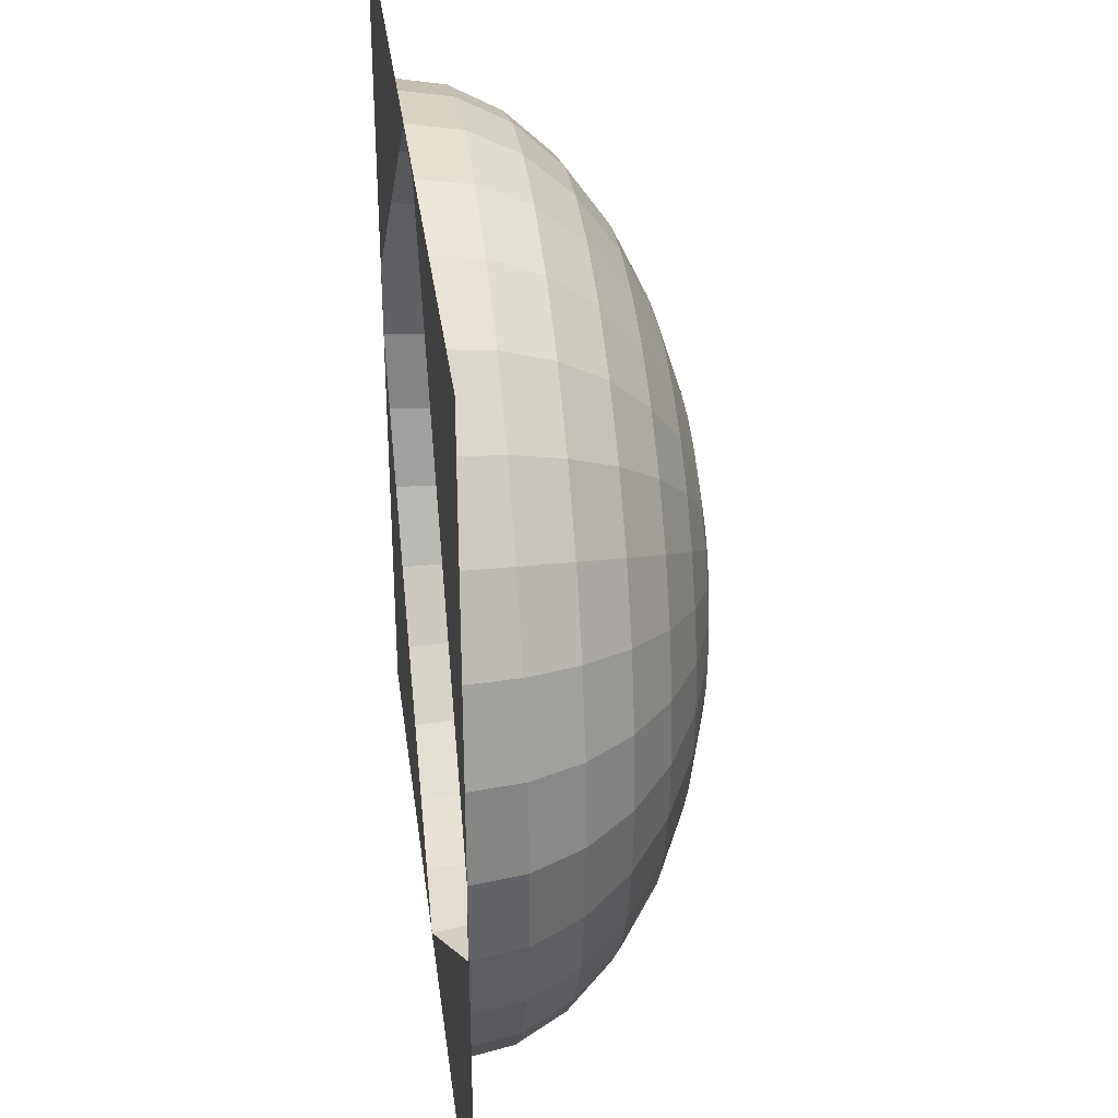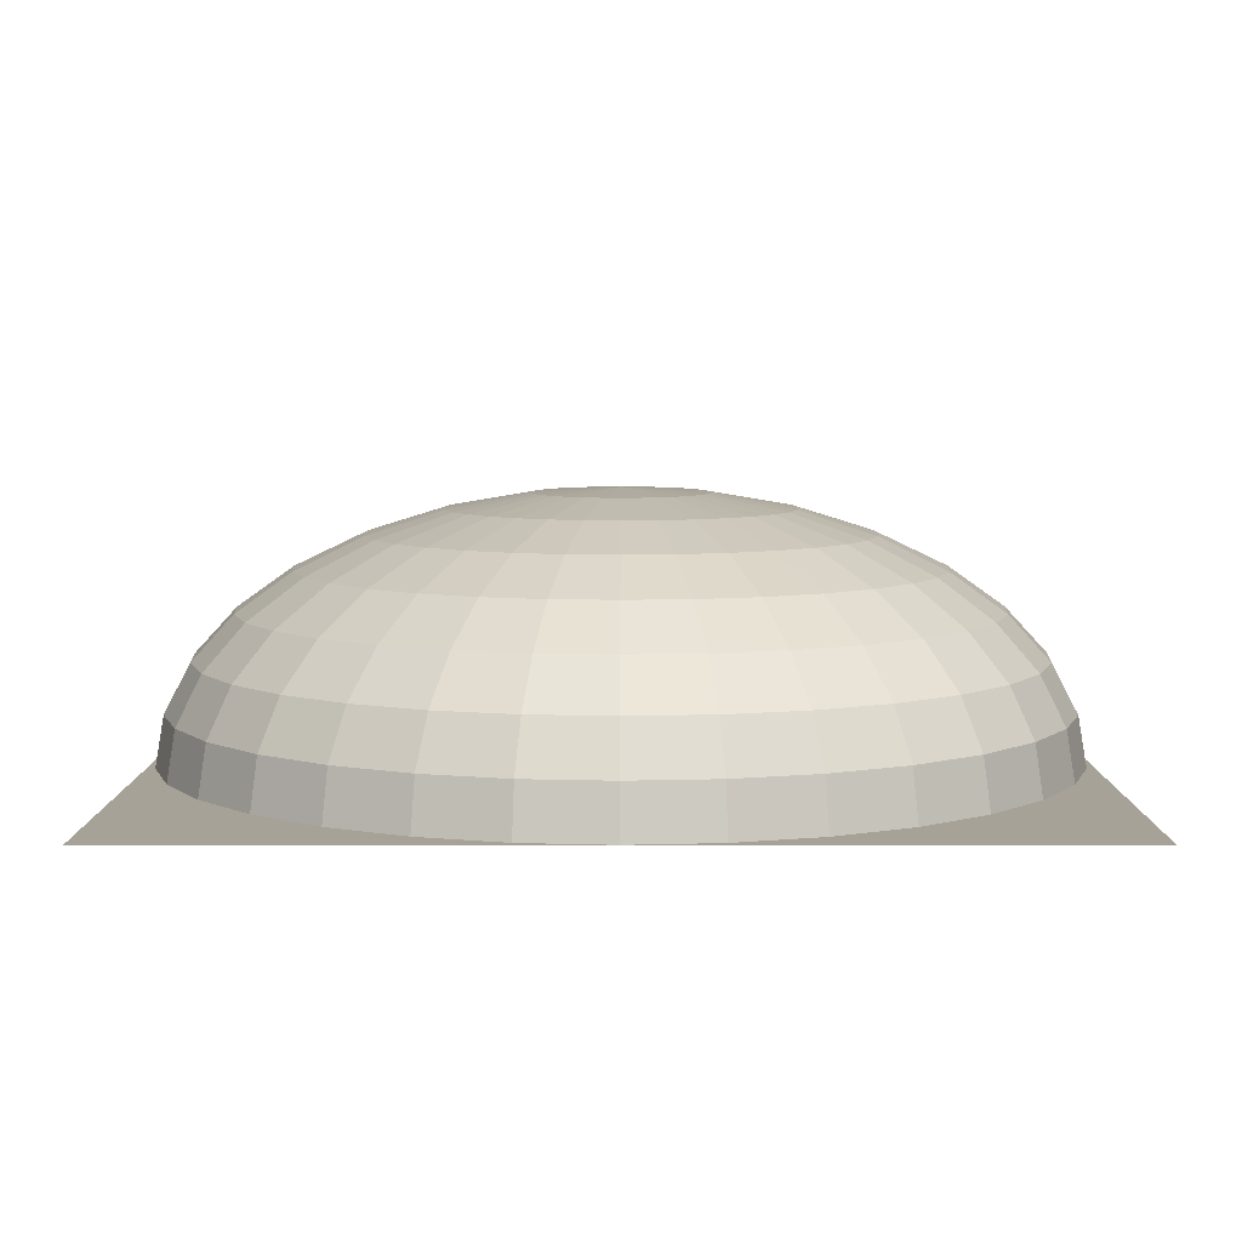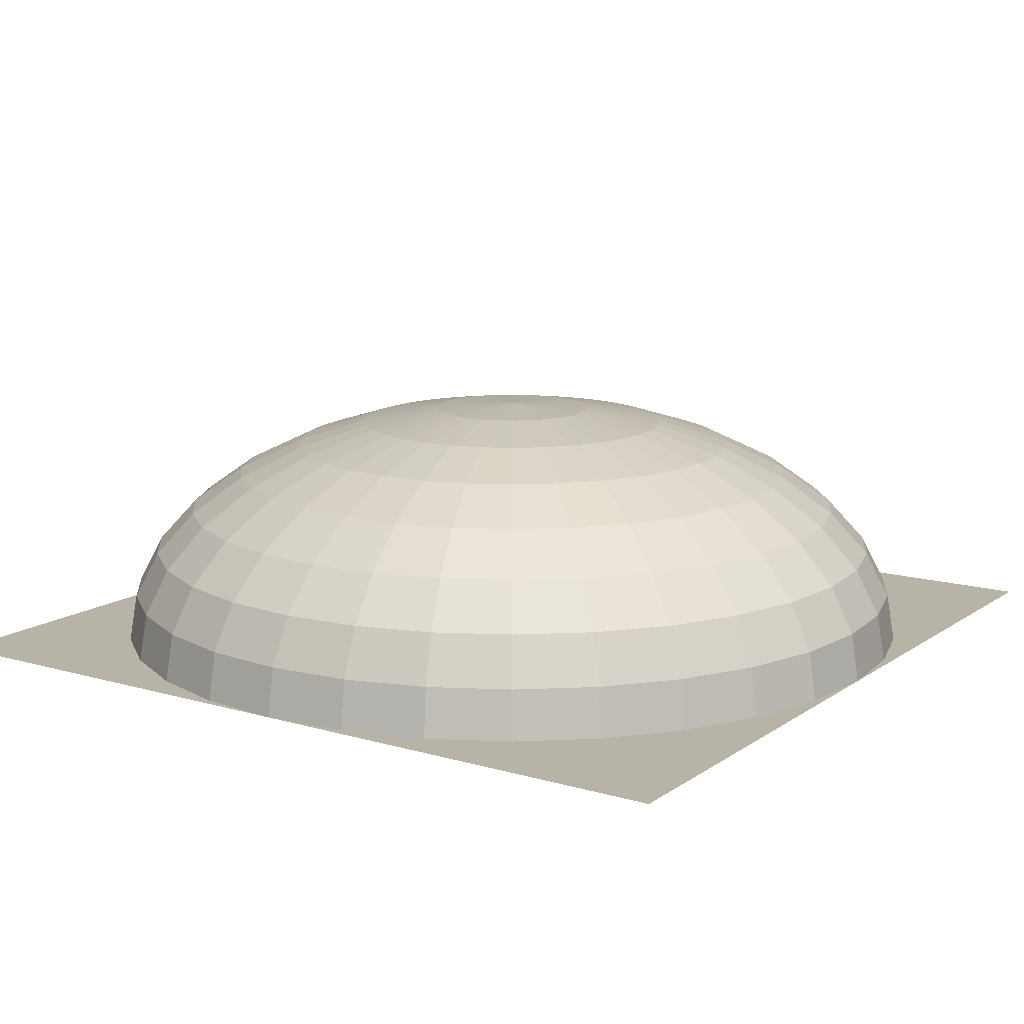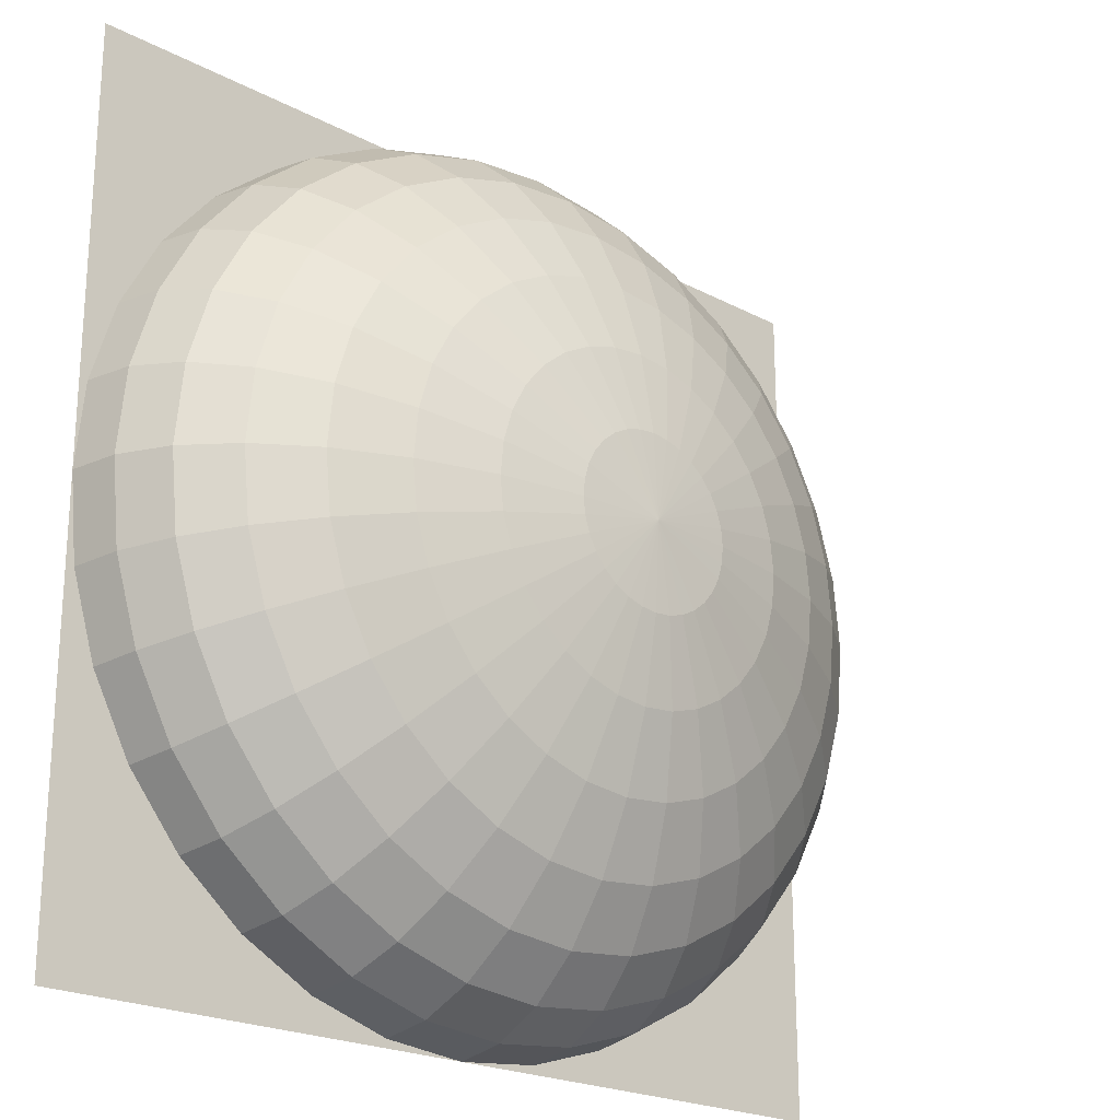
<metadata>
{"format":"obj","ext":"obj","renderer":"f3d","projection":"perspective","resolution":1024,"background":"white","views":[{"elev":34.0,"azim":82.7,"up":"+Z"},{"elev":6.5,"azim":-179.9,"up":"+Y"},{"elev":12.8,"azim":33.7,"up":"+Y"},{"elev":-21.9,"azim":137.3,"up":"+Z"}]}
</metadata>
<code>
o Sphere.001
v -0.001424 0.5741 -0.1941
v -0.001424 0.541 -0.3817
v -0.001424 0.4872 -0.5546
v -0.001424 0.4148 -0.7062
v -0.001424 0.3266 -0.8305
v -0.001424 0.226 -0.9229
v -0.001424 0.1169 -0.9798
v -0.001424 0.003321 -0.999
v 0.03664 0.5741 -0.1904
v 0.07323 0.541 -0.3744
v 0.107 0.4872 -0.5439
v 0.1365 0.4148 -0.6926
v 0.1608 0.3266 -0.8145
v 0.1788 0.226 -0.9052
v 0.1899 0.1169 -0.961
v 0.1937 0.003321 -0.9798
v 0.07323 0.5741 -0.1793
v 0.145 0.541 -0.3526
v 0.2112 0.4872 -0.5123
v 0.2692 0.4148 -0.6523
v 0.3168 0.3266 -0.7672
v 0.3521 0.226 -0.8526
v 0.3739 0.1169 -0.9052
v 0.3813 0.003321 -0.9229
v 0.107 0.5741 -0.1613
v 0.2112 0.541 -0.3172
v 0.3072 0.4872 -0.461
v 0.3914 0.4148 -0.587
v 0.4605 0.3266 -0.6904
v 0.5119 0.226 -0.7672
v 0.5435 0.1169 -0.8145
v 0.5541 0.003321 -0.8305
v 0.1365 0.5741 -0.137
v 0.2692 0.541 -0.2696
v 0.3914 0.4872 -0.3919
v 0.4986 0.4148 -0.499
v 0.5865 0.3266 -0.587
v 0.6519 0.226 -0.6523
v 0.6921 0.1169 -0.6926
v 0.7057 0.003321 -0.7062
v 0.1608 0.5741 -0.1074
v 0.3168 0.541 -0.2117
v 0.4605 0.4872 -0.3077
v 0.5865 0.4148 -0.3919
v 0.6899 0.3266 -0.461
v 0.7668 0.226 -0.5123
v 0.8141 0.1169 -0.5439
v 0.83 0.003321 -0.5546
v 0.1788 0.5741 -0.07371
v 0.3521 0.541 -0.1455
v 0.5119 0.4872 -0.2117
v 0.6519 0.4148 -0.2696
v 0.7668 0.3266 -0.3172
v 0.8521 0.226 -0.3526
v 0.9047 0.1169 -0.3744
v 0.9225 0.003321 -0.3817
v 0.1899 0.5741 -0.03711
v 0.3739 0.541 -0.07371
v 0.5435 0.4872 -0.1074
v 0.6921 0.4148 -0.137
v 0.8141 0.3266 -0.1613
v 0.9047 0.226 -0.1793
v 0.9605 0.1169 -0.1904
v 0.9794 0.003321 -0.1941
v 0.1937 0.5741 0.000953
v 0.3813 0.541 0.000953
v 0.5541 0.4872 0.000953
v 0.7057 0.4148 0.000953
v 0.83 0.3266 0.000953
v 0.9225 0.226 0.000953
v 0.9794 0.1169 0.000953
v 0.9986 0.003321 0.000953
v 0.1899 0.5741 0.03901
v 0.3739 0.541 0.07561
v 0.5435 0.4872 0.1093
v 0.6921 0.4148 0.1389
v 0.8141 0.3266 0.1632
v 0.9047 0.226 0.1812
v 0.9605 0.1169 0.1923
v 0.9794 0.003321 0.196
v 0.1788 0.5741 0.07561
v 0.3521 0.541 0.1474
v 0.5119 0.4872 0.2136
v 0.6519 0.4148 0.2716
v 0.7668 0.3266 0.3191
v 0.8521 0.226 0.3545
v 0.9047 0.1169 0.3763
v 0.9225 0.003321 0.3836
v 0.1608 0.5741 0.1093
v 0.3168 0.541 0.2136
v 0.4605 0.4872 0.3096
v 0.5865 0.4148 0.3938
v 0.6899 0.3266 0.4629
v 0.7668 0.226 0.5142
v 0.8141 0.1169 0.5458
v 0.83 0.003321 0.5565
v 0.1365 0.5741 0.1389
v 0.2692 0.541 0.2716
v 0.3914 0.4872 0.3938
v 0.4986 0.4148 0.501
v 0.5865 0.3266 0.5889
v 0.6519 0.226 0.6542
v 0.6921 0.1169 0.6945
v 0.7057 0.003321 0.7081
v 0.107 0.5741 0.1632
v 0.2112 0.541 0.3191
v 0.3072 0.4872 0.4629
v 0.3914 0.4148 0.5889
v 0.4605 0.3266 0.6923
v 0.5119 0.226 0.7691
v 0.5435 0.1169 0.8164
v 0.5541 0.003321 0.8324
v 0.07323 0.5741 0.1812
v 0.145 0.541 0.3545
v 0.2112 0.4872 0.5142
v 0.2692 0.4148 0.6542
v 0.3168 0.3266 0.7691
v 0.3521 0.226 0.8545
v 0.3739 0.1169 0.9071
v 0.3813 0.003321 0.9248
v 0.03664 0.5741 0.1923
v 0.07323 0.541 0.3763
v 0.107 0.4872 0.5458
v 0.1365 0.4148 0.6945
v 0.1608 0.3266 0.8164
v 0.1788 0.226 0.9071
v 0.1899 0.1169 0.9629
v 0.1937 0.003321 0.9817
v -0.001424 0.5741 0.196
v -0.001424 0.541 0.3836
v -0.001424 0.4872 0.5565
v -0.001424 0.4148 0.7081
v -0.001424 0.3266 0.8324
v -0.001424 0.226 0.9248
v -0.001424 0.1169 0.9817
v -0.001424 0.003321 1.001
v -0.03948 0.5741 0.1923
v -0.07608 0.541 0.3763
v -0.1098 0.4872 0.5458
v -0.1394 0.4148 0.6945
v -0.1636 0.3266 0.8164
v -0.1817 0.226 0.9071
v -0.1928 0.1169 0.9629
v -0.1965 0.003321 0.9817
v -0.07608 0.5741 0.1812
v -0.1479 0.541 0.3545
v -0.214 0.4872 0.5142
v -0.272 0.4148 0.6542
v -0.3196 0.3266 0.7691
v -0.355 0.226 0.8545
v -0.3768 0.1169 0.9071
v -0.3841 0.003321 0.9248
v -0.1098 0.5741 0.1632
v -0.214 0.541 0.3191
v -0.3101 0.4872 0.4629
v -0.3943 0.4148 0.5889
v -0.4634 0.3266 0.6923
v -0.5147 0.226 0.7691
v -0.5463 0.1169 0.8164
v -0.557 0.003321 0.8324
v -0.1394 0.5741 0.1389
v -0.272 0.541 0.2716
v -0.3943 0.4872 0.3938
v -0.5014 0.4148 0.501
v -0.5894 0.3266 0.5889
v -0.6547 0.226 0.6542
v -0.6949 0.1169 0.6945
v -0.7085 0.003321 0.7081
v -0.1636 0.5741 0.1093
v -0.3196 0.541 0.2136
v -0.4634 0.4872 0.3096
v -0.5894 0.4148 0.3938
v -0.6928 0.3266 0.4629
v -0.7696 0.226 0.5142
v -0.8169 0.1169 0.5458
v -0.8329 0.003321 0.5565
v -0.1817 0.5741 0.07561
v -0.355 0.541 0.1474
v -0.5147 0.4872 0.2136
v -0.6547 0.4148 0.2716
v -0.7696 0.3266 0.3191
v -0.855 0.226 0.3545
v -0.9076 0.1169 0.3763
v -0.9253 0.003321 0.3836
v -0.1928 0.5741 0.03901
v -0.3768 0.541 0.07561
v -0.5463 0.4872 0.1093
v -0.6949 0.4148 0.1389
v -0.8169 0.3266 0.1632
v -0.9076 0.226 0.1812
v -0.9634 0.1169 0.1923
v -0.9822 0.003321 0.196
v -0.1965 0.5741 0.000953
v -0.3841 0.541 0.000953
v -0.557 0.4872 0.000953
v -0.7085 0.4148 0.000953
v -0.8329 0.3266 0.000953
v -0.9253 0.226 0.000953
v -0.9822 0.1169 0.000953
v -1.001 0.003321 0.000953
v -0.1928 0.5741 -0.03711
v -0.3768 0.541 -0.07371
v -0.5463 0.4872 -0.1074
v -0.6949 0.4148 -0.137
v -0.8169 0.3266 -0.1613
v -0.9076 0.226 -0.1793
v -0.9634 0.1169 -0.1904
v -0.9822 0.003321 -0.1941
v -0.1817 0.5741 -0.07371
v -0.355 0.541 -0.1455
v -0.5147 0.4872 -0.2117
v -0.6547 0.4148 -0.2696
v -0.7696 0.3266 -0.3172
v -0.855 0.226 -0.3526
v -0.9076 0.1169 -0.3744
v -0.9253 0.003321 -0.3817
v -0.1636 0.5741 -0.1074
v -0.3196 0.541 -0.2117
v -0.4634 0.4872 -0.3077
v -0.5894 0.4148 -0.3919
v -0.6928 0.3266 -0.461
v -0.7696 0.226 -0.5123
v -0.8169 0.1169 -0.5439
v -0.8329 0.003321 -0.5546
v -0.1394 0.5741 -0.137
v -0.272 0.541 -0.2696
v -0.3943 0.4872 -0.3919
v -0.5014 0.4148 -0.499
v -0.5894 0.3266 -0.587
v -0.6547 0.226 -0.6523
v -0.6949 0.1169 -0.6926
v -0.7085 0.003321 -0.7062
v -0.001424 0.5853 0.000953
v -0.1098 0.5741 -0.1613
v -0.214 0.541 -0.3172
v -0.3101 0.4872 -0.461
v -0.3943 0.4148 -0.587
v -0.4634 0.3266 -0.6904
v -0.5147 0.226 -0.7672
v -0.5463 0.1169 -0.8145
v -0.557 0.003321 -0.8305
v -0.07608 0.5741 -0.1793
v -0.1479 0.541 -0.3526
v -0.214 0.4872 -0.5123
v -0.272 0.4148 -0.6523
v -0.3196 0.3266 -0.7672
v -0.355 0.226 -0.8526
v -0.3768 0.1169 -0.9052
v -0.3841 0.003321 -0.9229
v -0.03948 0.5741 -0.1904
v -0.07608 0.541 -0.3744
v -0.1098 0.4872 -0.5439
v -0.1394 0.4148 -0.6926
v -0.1636 0.3266 -0.8145
v -0.1817 0.226 -0.9052
v -0.1928 0.1169 -0.961
v -0.1965 0.003321 -0.9798
v -1.001 0.003321 1.001
v 0.9986 0.003321 1.001
v 0.9986 0.003321 -0.999
v -1.001 0.003321 -0.999
f 7 6 14
f 8 7 15
f 2 1 9
f 3 2 10
f 4 3 11
f 5 4 12
f 6 5 13
f 11 10 18
f 12 11 19
f 13 12 20
f 14 13 21
f 15 14 22
f 16 15 23
f 10 9 17
f 23 22 30
f 24 23 31
f 18 17 25
f 19 18 26
f 20 19 27
f 21 20 28
f 22 21 29
f 29 28 37
f 30 29 37
f 31 30 38
f 32 31 40
f 26 25 33
f 27 26 34
f 28 27 36
f 35 34 42
f 36 35 43
f 37 36 45
f 38 37 45
f 39 38 46
f 40 39 48
f 34 33 41
f 47 46 54
f 48 47 56
f 42 41 49
f 43 42 50
f 44 43 51
f 45 44 53
f 46 45 53
f 53 52 60
f 54 53 61
f 55 54 62
f 56 55 64
f 50 49 57
f 51 50 58
f 52 51 59
f 59 58 66
f 60 59 67
f 61 60 68
f 62 61 70
f 63 62 70
f 64 63 72
f 58 57 65
f 71 70 78
f 72 71 80
f 66 65 73
f 67 66 74
f 68 67 75
f 69 68 76
f 70 69 77
f 77 76 84
f 78 77 85
f 79 78 86
f 80 79 88
f 74 73 81
f 75 74 82
f 76 75 83
f 82 81 89
f 83 82 90
f 84 83 91
f 85 84 92
f 86 85 93
f 87 86 94
f 88 87 96
f 94 93 101
f 95 94 102
f 96 95 104
f 90 89 97
f 91 90 98
f 92 91 99
f 93 92 100
f 100 99 107
f 101 100 108
f 102 101 109
f 103 102 110
f 104 103 111
f 98 97 105
f 99 98 106
f 112 111 119
f 106 105 113
f 107 106 114
f 108 107 116
f 109 108 116
f 110 109 117
f 111 110 118
f 118 117 125
f 119 118 126
f 120 119 127
f 114 113 121
f 115 114 122
f 116 115 123
f 117 116 124
f 124 123 131
f 125 124 132
f 126 125 133
f 127 126 134
f 128 127 135
f 122 121 129
f 123 122 130
f 136 135 144
f 130 129 138
f 131 130 139
f 132 131 140
f 133 132 141
f 134 133 142
f 135 134 143
f 142 141 150
f 143 142 151
f 144 143 152
f 138 137 146
f 139 138 147
f 140 139 148
f 141 140 149
f 148 147 156
f 149 148 157
f 150 149 158
f 151 150 159
f 152 151 159
f 146 145 154
f 147 146 155
f 160 159 167
f 154 153 162
f 155 154 163
f 156 155 164
f 157 156 165
f 158 157 166
f 159 158 167
f 165 164 173
f 166 165 174
f 167 166 175
f 168 167 176
f 162 161 170
f 163 162 171
f 164 163 172
f 171 170 179
f 172 171 180
f 173 172 181
f 174 173 182
f 175 174 183
f 176 175 183
f 170 169 178
f 183 182 191
f 184 183 191
f 178 177 186
f 179 178 187
f 180 179 188
f 181 180 189
f 182 181 190
f 189 188 197
f 190 189 198
f 191 190 199
f 192 191 199
f 186 185 194
f 187 186 195
f 188 187 196
f 195 194 203
f 196 195 204
f 197 196 205
f 198 197 206
f 199 198 207
f 200 199 208
f 194 193 202
f 207 206 215
f 208 207 216
f 202 201 210
f 203 202 211
f 204 203 212
f 205 204 212
f 206 205 214
f 213 212 220
f 214 213 222
f 215 214 223
f 216 215 224
f 210 209 218
f 211 210 219
f 212 211 220
f 219 218 227
f 220 219 228
f 221 220 229
f 222 221 230
f 223 222 231
f 224 223 232
f 218 217 226
f 231 230 240
f 232 231 241
f 226 225 235
f 227 226 236
f 228 227 237
f 229 228 238
f 230 229 239
f 237 236 245
f 238 237 245
f 239 238 247
f 240 239 247
f 241 240 249
f 235 234 243
f 236 235 244
f 249 248 257
f 243 242 251
f 244 243 252
f 245 244 253
f 246 245 253
f 247 246 255
f 248 247 256
f 1 233 9
f 9 233 17
f 17 233 25
f 25 233 33
f 33 233 41
f 41 233 49
f 49 233 57
f 57 233 65
f 65 233 73
f 73 233 81
f 81 233 89
f 89 233 97
f 97 233 105
f 105 233 113
f 113 233 121
f 121 233 129
f 129 233 137
f 137 233 145
f 145 233 153
f 153 233 161
f 161 233 169
f 169 233 177
f 177 233 185
f 185 233 193
f 193 233 201
f 201 233 209
f 209 233 217
f 217 233 225
f 225 233 234
f 234 233 242
f 242 233 250
f 255 254 6
f 256 255 7
f 250 233 1
f 257 256 8
f 251 250 2
f 252 251 3
f 253 252 4
f 254 253 5
f 16 24 8
f 80 88 72
f 144 152 136
f 261 200 8
f 15 7 14
f 16 8 15
f 10 2 9
f 11 3 10
f 12 4 11
f 13 5 12
f 14 6 13
f 19 11 18
f 20 12 19
f 21 13 20
f 22 14 21
f 23 15 22
f 24 16 23
f 18 10 17
f 31 23 30
f 32 24 31
f 26 18 25
f 27 19 26
f 28 20 27
f 29 21 28
f 30 22 29
f 28 36 37
f 38 30 37
f 39 31 38
f 31 39 40
f 34 26 33
f 35 27 34
f 27 35 36
f 43 35 42
f 44 36 43
f 36 44 45
f 46 38 45
f 47 39 46
f 39 47 48
f 42 34 41
f 55 47 54
f 47 55 56
f 50 42 49
f 51 43 50
f 52 44 51
f 44 52 53
f 54 46 53
f 61 53 60
f 62 54 61
f 63 55 62
f 55 63 64
f 58 50 57
f 59 51 58
f 60 52 59
f 67 59 66
f 68 60 67
f 69 61 68
f 61 69 70
f 71 63 70
f 63 71 72
f 66 58 65
f 79 71 78
f 71 79 80
f 74 66 73
f 75 67 74
f 76 68 75
f 77 69 76
f 78 70 77
f 85 77 84
f 86 78 85
f 87 79 86
f 79 87 88
f 82 74 81
f 83 75 82
f 84 76 83
f 90 82 89
f 91 83 90
f 92 84 91
f 93 85 92
f 94 86 93
f 95 87 94
f 87 95 96
f 102 94 101
f 103 95 102
f 95 103 104
f 98 90 97
f 99 91 98
f 100 92 99
f 101 93 100
f 108 100 107
f 109 101 108
f 110 102 109
f 111 103 110
f 112 104 111
f 106 98 105
f 107 99 106
f 120 112 119
f 114 106 113
f 115 107 114
f 107 115 116
f 117 109 116
f 118 110 117
f 119 111 118
f 126 118 125
f 127 119 126
f 128 120 127
f 122 114 121
f 123 115 122
f 124 116 123
f 125 117 124
f 132 124 131
f 133 125 132
f 134 126 133
f 135 127 134
f 136 128 135
f 130 122 129
f 131 123 130
f 135 143 144
f 129 137 138
f 130 138 139
f 131 139 140
f 132 140 141
f 133 141 142
f 134 142 143
f 141 149 150
f 142 150 151
f 143 151 152
f 137 145 146
f 138 146 147
f 139 147 148
f 140 148 149
f 147 155 156
f 148 156 157
f 149 157 158
f 150 158 159
f 160 152 159
f 145 153 154
f 146 154 155
f 168 160 167
f 153 161 162
f 154 162 163
f 155 163 164
f 156 164 165
f 157 165 166
f 158 166 167
f 164 172 173
f 165 173 174
f 166 174 175
f 167 175 176
f 161 169 170
f 162 170 171
f 163 171 172
f 170 178 179
f 171 179 180
f 172 180 181
f 173 181 182
f 174 182 183
f 184 176 183
f 169 177 178
f 182 190 191
f 192 184 191
f 177 185 186
f 178 186 187
f 179 187 188
f 180 188 189
f 181 189 190
f 188 196 197
f 189 197 198
f 190 198 199
f 200 192 199
f 185 193 194
f 186 194 195
f 187 195 196
f 194 202 203
f 195 203 204
f 196 204 205
f 197 205 206
f 198 206 207
f 199 207 208
f 193 201 202
f 206 214 215
f 207 215 216
f 201 209 210
f 202 210 211
f 203 211 212
f 213 205 212
f 205 213 214
f 221 213 220
f 213 221 222
f 214 222 223
f 215 223 224
f 209 217 218
f 210 218 219
f 211 219 220
f 218 226 227
f 219 227 228
f 220 228 229
f 221 229 230
f 222 230 231
f 223 231 232
f 217 225 226
f 230 239 240
f 231 240 241
f 225 234 235
f 226 235 236
f 227 236 237
f 228 237 238
f 229 238 239
f 236 244 245
f 246 238 245
f 238 246 247
f 248 240 247
f 240 248 249
f 234 242 243
f 235 243 244
f 248 256 257
f 242 250 251
f 243 251 252
f 244 252 253
f 254 246 253
f 246 254 255
f 247 255 256
f 254 5 6
f 255 6 7
f 256 7 8
f 250 1 2
f 251 2 3
f 252 3 4
f 253 4 5
f 24 32 8
f 32 40 8
f 40 48 8
f 48 56 8
f 56 64 8
f 64 72 260
f 8 64 260
f 88 96 72
f 96 104 72
f 104 112 72
f 112 120 72
f 120 128 72
f 128 136 259
f 72 128 259
f 152 160 136
f 160 168 136
f 168 176 136
f 176 184 136
f 184 192 136
f 192 200 258
f 136 192 258
f 200 208 8
f 208 216 8
f 216 224 8
f 224 232 8
f 232 241 8
f 241 249 8
f 249 257 8

</code>
